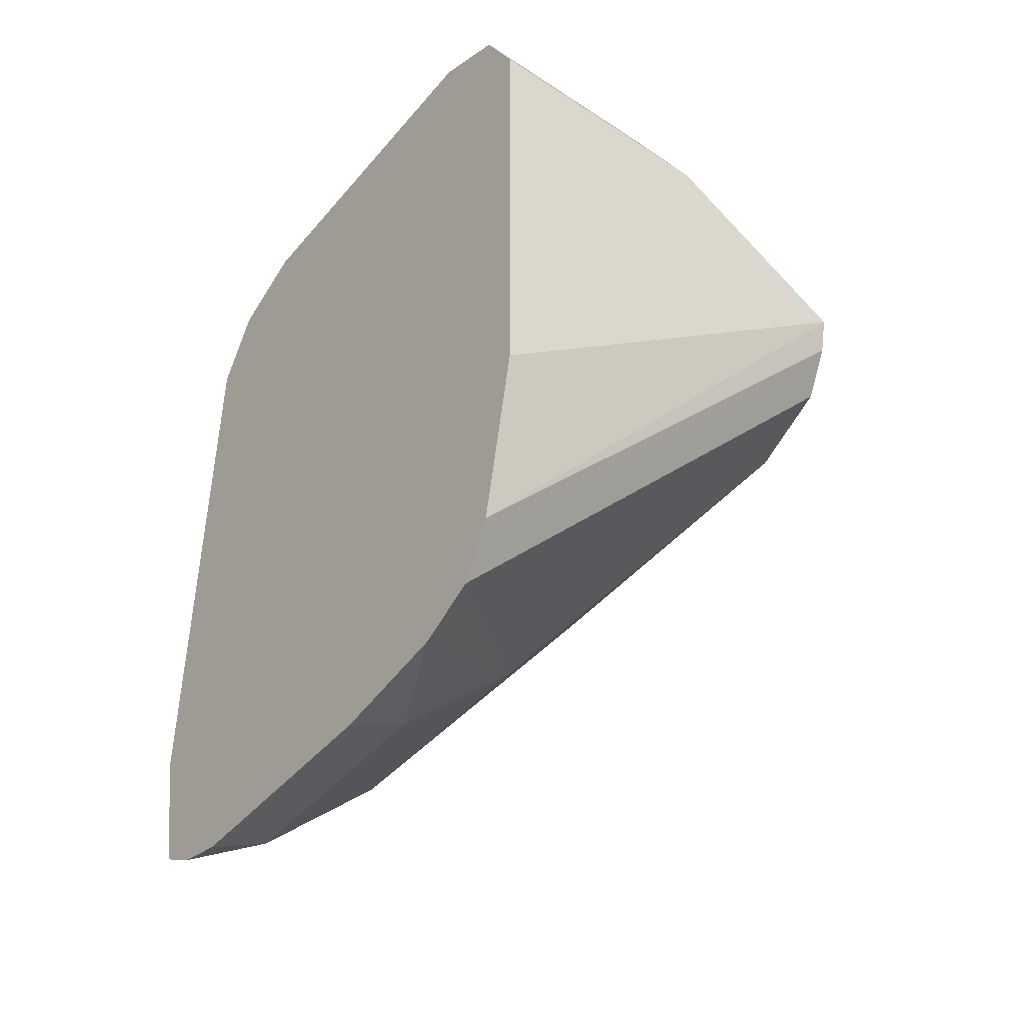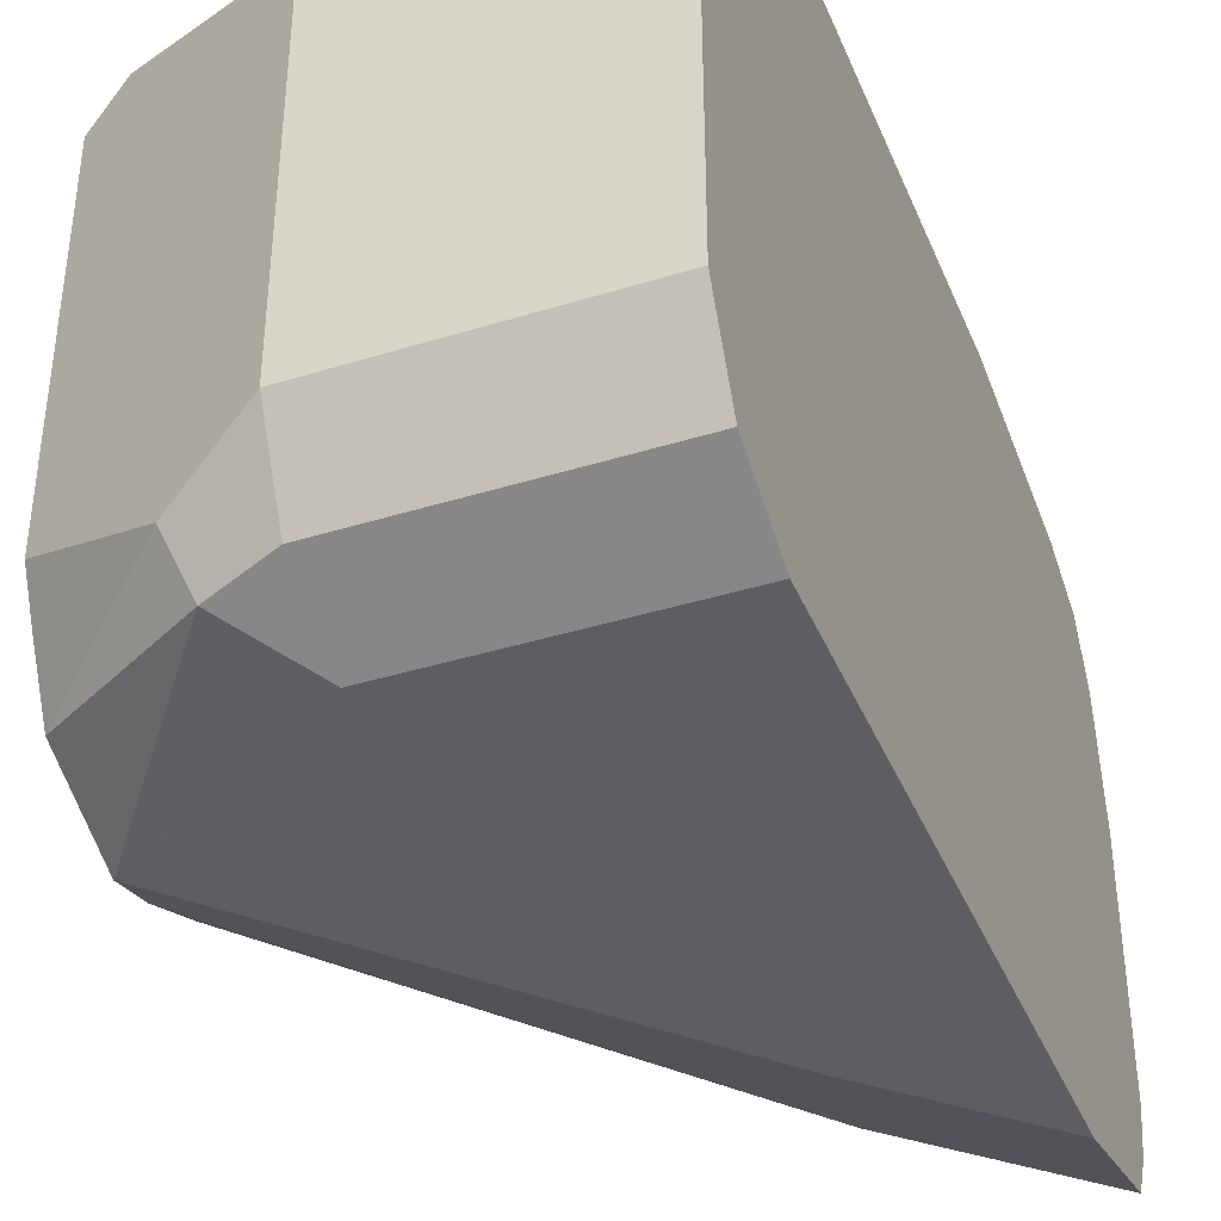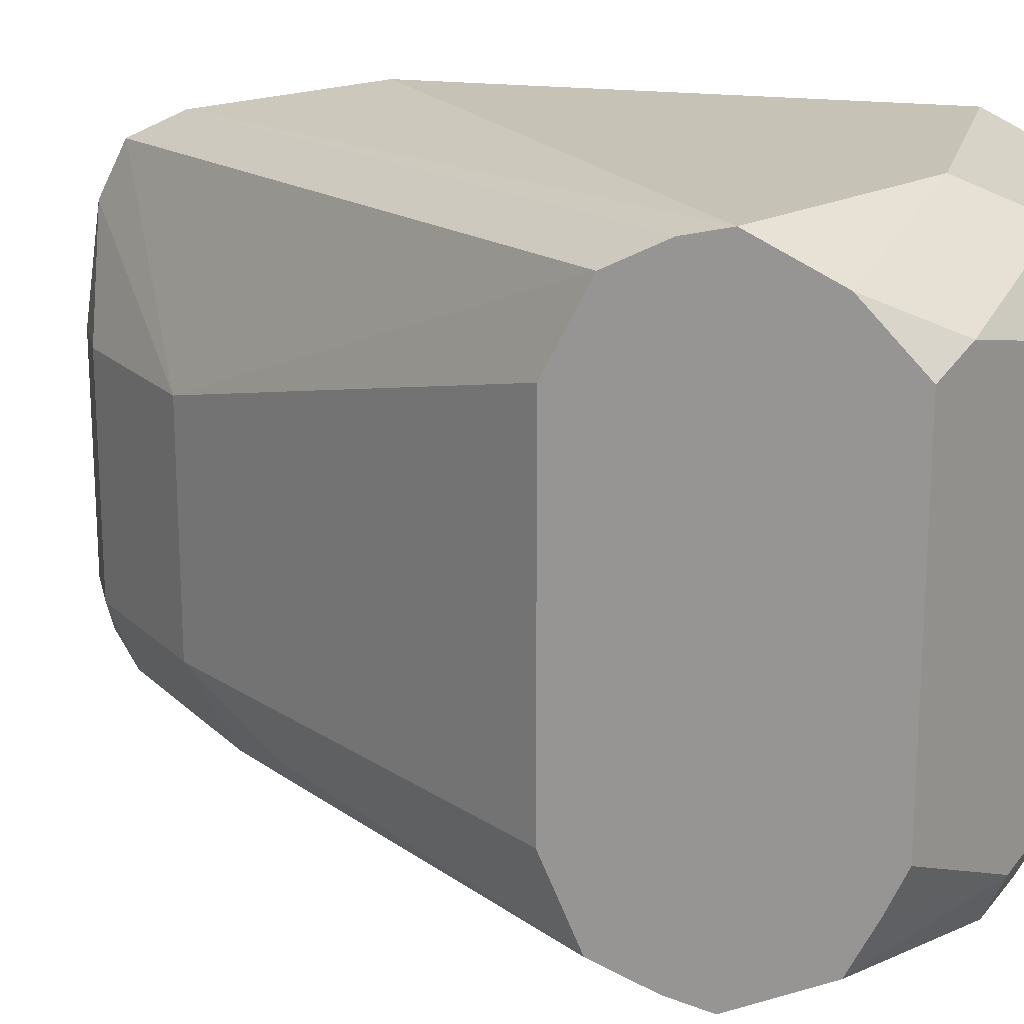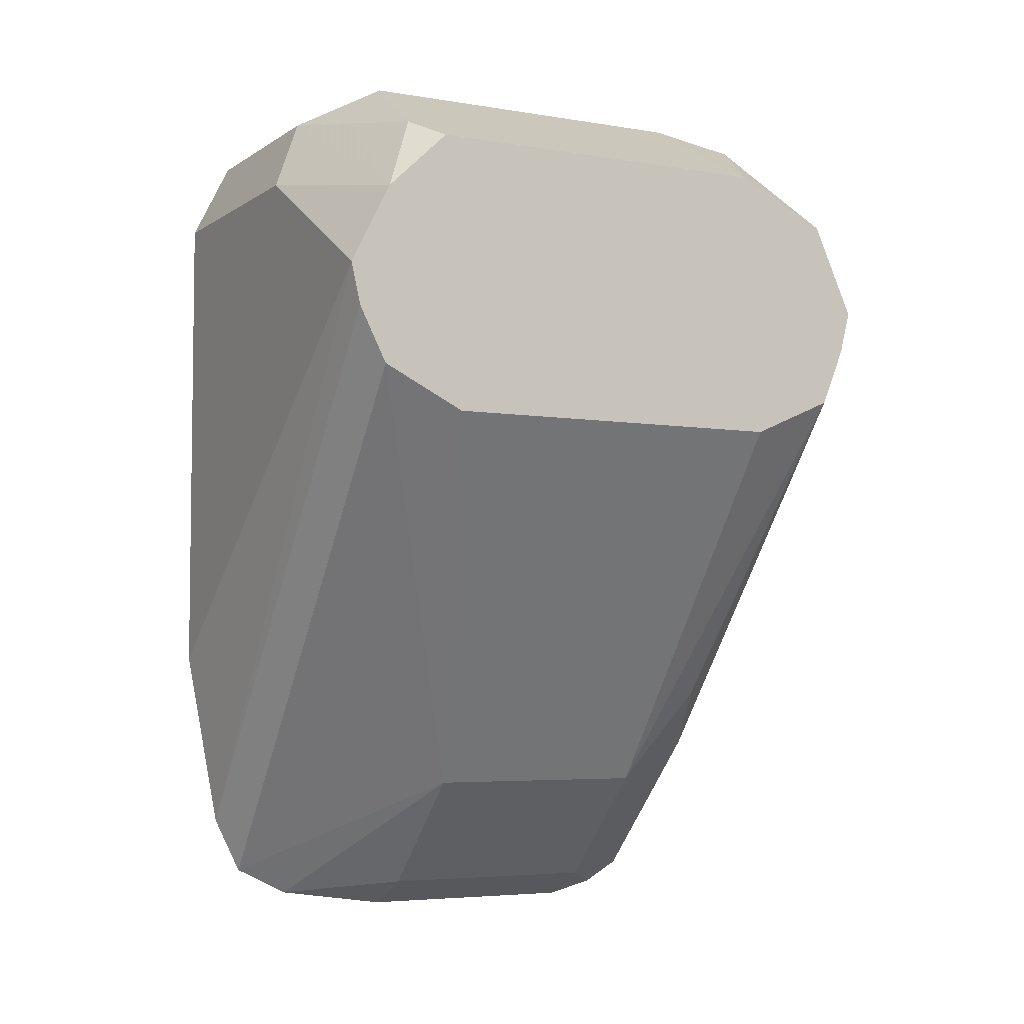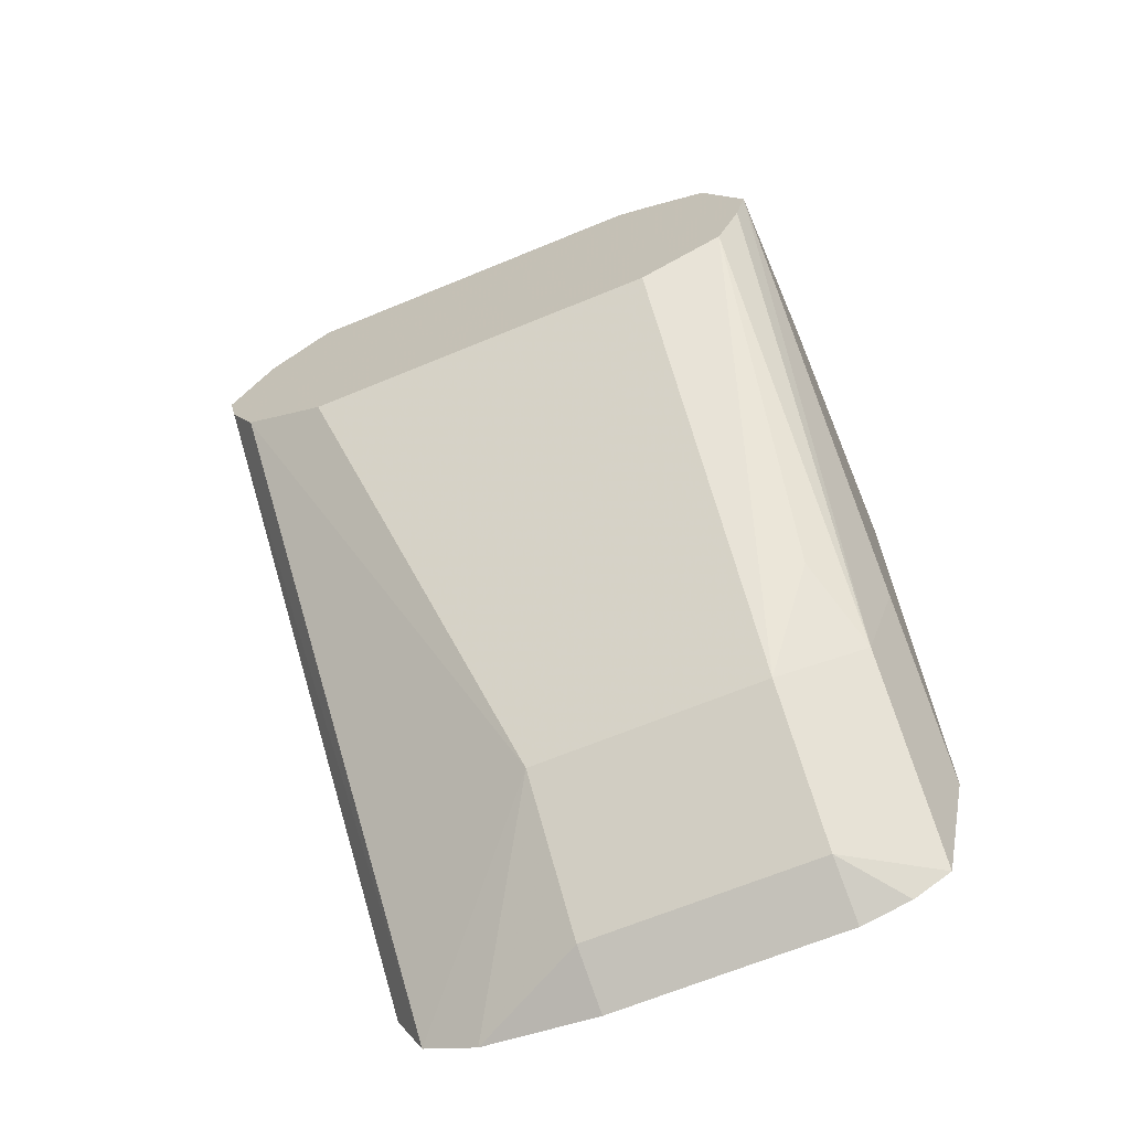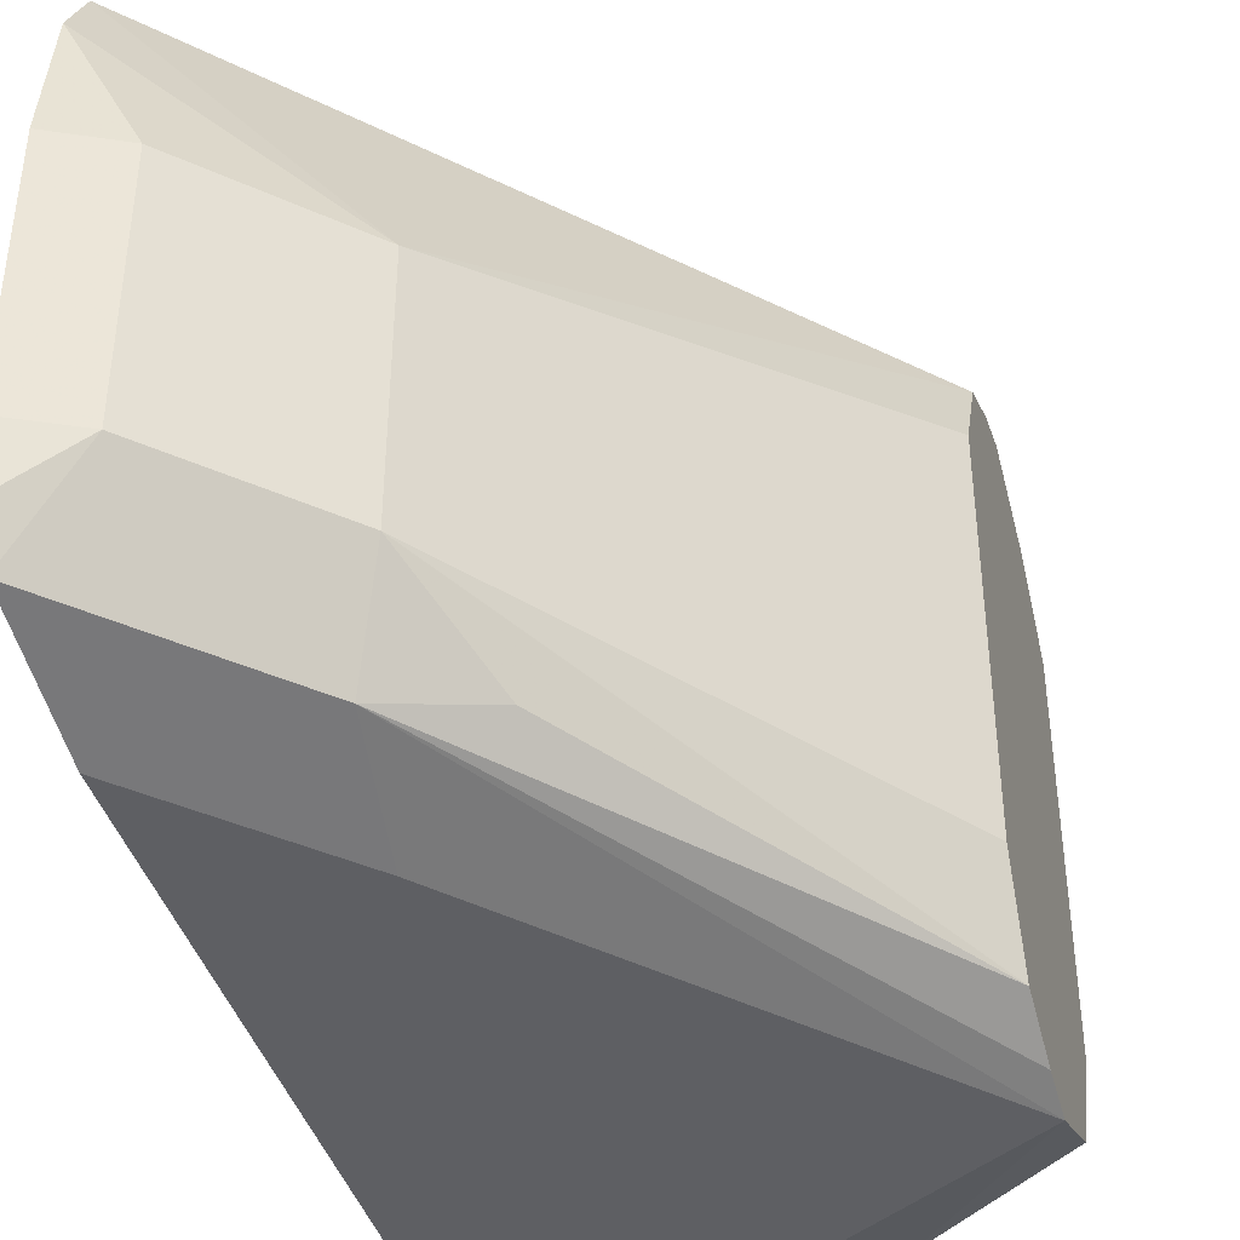
<metadata>
{"format":"obj","ext":"obj","renderer":"f3d","projection":"perspective","resolution":1024,"background":"white","views":[{"elev":-44.4,"azim":142.7,"up":"+Z"},{"elev":-39.1,"azim":21.2,"up":"+Y"},{"elev":19.1,"azim":-75.9,"up":"+Y"},{"elev":-4.9,"azim":-118.1,"up":"+Z"},{"elev":-66.7,"azim":-67.5,"up":"+Z"},{"elev":-41.7,"azim":-163.6,"up":"+Y"}]}
</metadata>
<code>
v 0.03602 0.05403 0.07204
v 0.07499 0.05403 0.07204
v 0.005595 0.05403 0.05403
v 0.005595 0.04845 0.06521
v 0.005595 0.04802 0.06604
v 0.04202 0.04802 0.08404
v 0.07499 0.04802 0.08404
v 0.07499 0.05403 -0.002939
v 0.005595 0.05263 0.04774
v 0.07499 0.04879 -0.03094
v 0.005595 0.03881 0.07483
v 0.01201 0.04202 0.07804
v 0.02702 0.04503 0.08105
v 0.03602 0.03602 0.09006
v 0.07499 0.04191 0.0871
v 0.005595 0.04849 0.03946
v 0.07499 0.04453 -0.03962
v 0.005595 -0.01521 0.07483
v 0.07499 0.03602 0.09006
v 0.03602 -0.018 0.09006
v 0.005595 0.04243 0.03643
v 0.04803 0.01801 -0.02401
v 0.07499 0.03602 -0.04388
v 0.02402 -0.02401 0.08404
v 0.005595 -0.0215 0.07204
v 0.07499 -0.018 0.09006
v 0.02702 -0.03152 0.08105
v 0.03602 -0.03001 0.08404
v 0.005595 0.03602 0.03322
v 0.06604 0.01801 -0.04202
v 0.04803 -0.018 -0.02401
v 0.07499 0.01801 -0.0465
v 0.005595 -0.02978 0.06789
v 0.07499 -0.03001 0.08404
v 0.07499 -0.031 0.08208
v 0.005595 -0.03602 0.05403
v 0.03602 -0.03602 0.07204
v 0.07499 -0.03602 0.07204
v 0.005595 -0.018 0.03322
v 0.06604 -0.018 -0.04202
v 0.05178 -0.03152 -0.018
v 0.04052 -0.02701 -0.008994
v 0.005595 -0.03081 0.03882
v 0.07499 -0.018 -0.0465
v 0.005595 -0.03442 0.04764
v 0.05403 -0.03602 2.08e-06
v 0.07499 -0.03602 -0.02096
v 0.07499 -0.02568 -0.04458
v 0.07499 -0.03152 -0.04121
v 0.06979 -0.03152 -0.03602
v 0.07499 -0.03267 -0.03602
f 22 30 40
f 22 40 31
f 22 31 39
f 22 39 29
f 24 25 33
f 24 33 27
f 27 35 34
f 22 23 30
f 23 32 30
f 21 22 29
f 16 22 21
f 20 28 34
f 20 27 28
f 20 24 27
f 18 25 24
f 18 24 20
f 17 23 22
f 16 17 22
f 14 26 19
f 14 20 26
f 27 34 28
f 20 34 26
f 27 33 36
f 14 19 15
f 27 37 38
f 49 51 50
f 47 50 51
f 46 50 47
f 41 43 42
f 41 45 43
f 41 50 46
f 40 49 50
f 40 48 49
f 40 44 48
f 36 38 37
f 27 36 37
f 36 47 38
f 36 41 46
f 36 45 41
f 31 43 39
f 31 42 43
f 31 41 42
f 31 50 41
f 31 40 50
f 30 44 40
f 30 32 44
f 27 38 35
f 36 46 47
f 12 14 13
f 3 8 10
f 11 20 14
f 2 17 10
f 2 23 17
f 2 32 23
f 2 44 32
f 2 48 44
f 2 49 48
f 2 51 49
f 2 47 51
f 2 38 47
f 2 34 35
f 2 26 34
f 2 19 26
f 2 15 19
f 2 7 15
f 1 7 2
f 1 6 7
f 1 5 6
f 1 4 5
f 1 3 4
f 1 8 3
f 1 2 8
f 2 10 8
f 3 9 16
f 2 35 38
f 3 21 29
f 3 16 21
f 9 17 16
f 9 10 17
f 6 15 7
f 6 14 15
f 6 13 14
f 5 13 6
f 5 12 13
f 5 11 12
f 3 10 9
f 11 14 12
f 11 18 20
f 3 11 5
f 3 18 11
f 3 25 18
f 3 33 25
f 3 36 33
f 3 45 36
f 3 43 45
f 3 39 43
f 3 29 39
f 3 5 4

</code>
